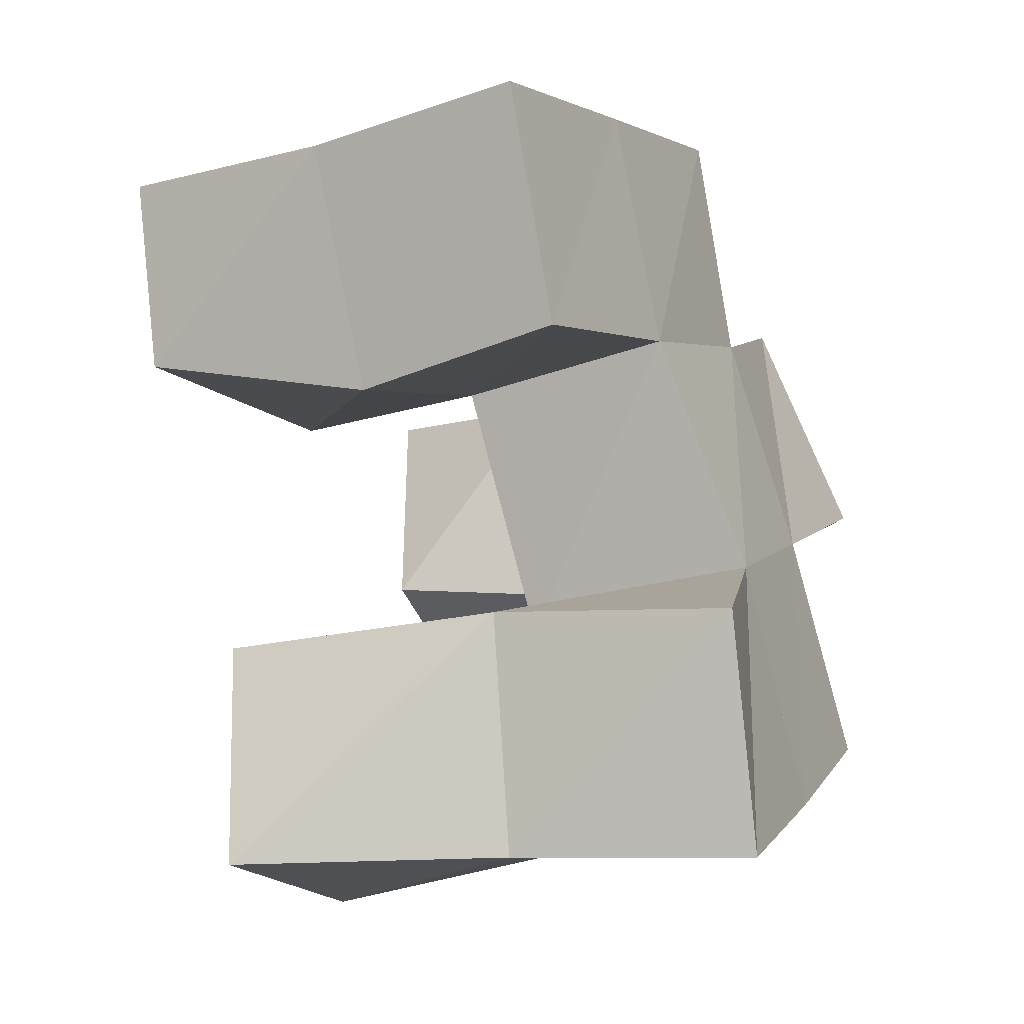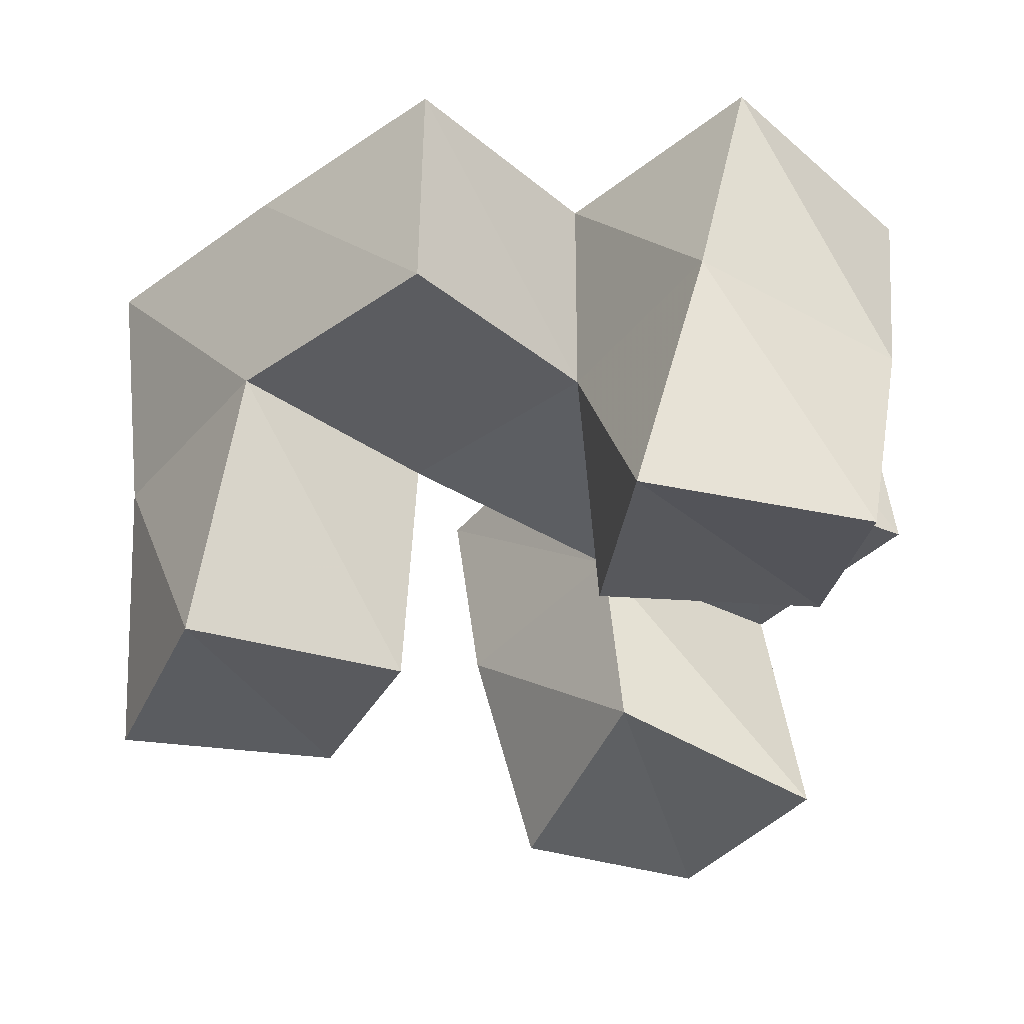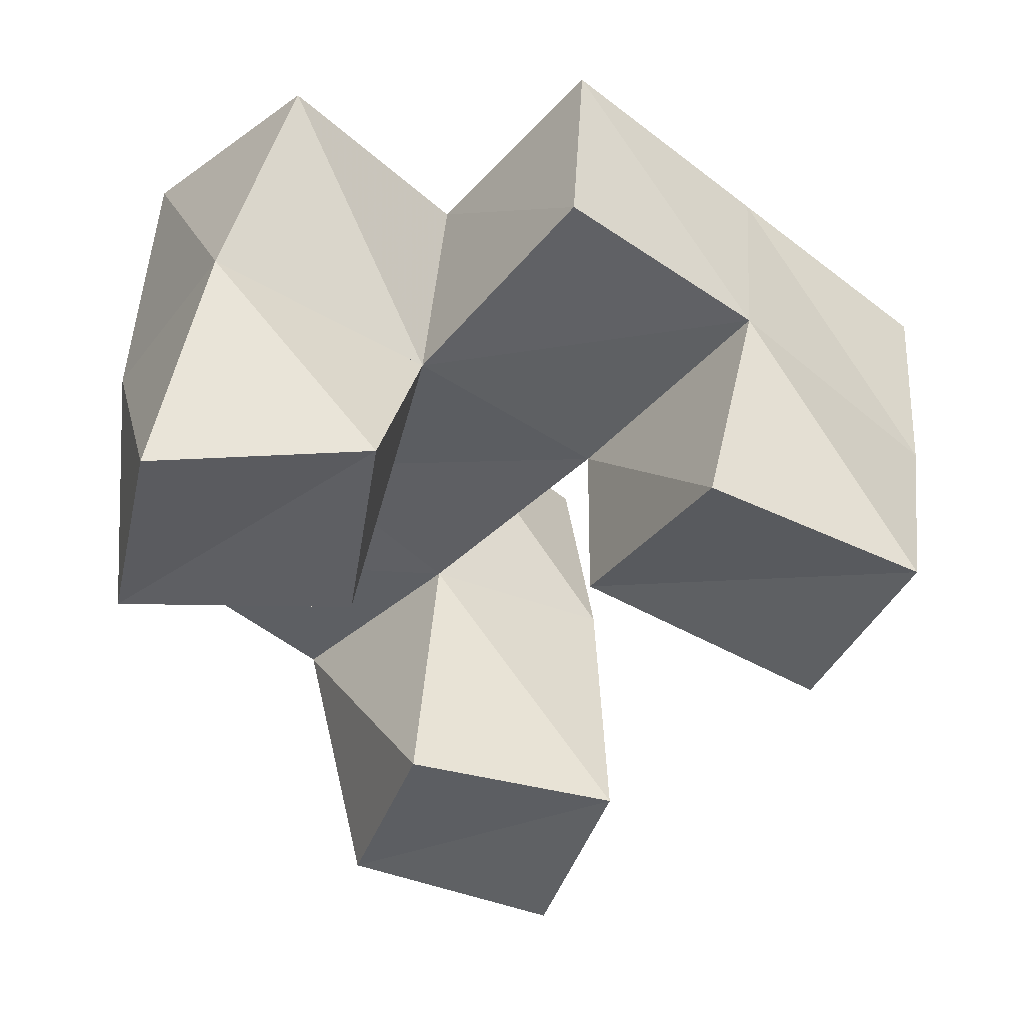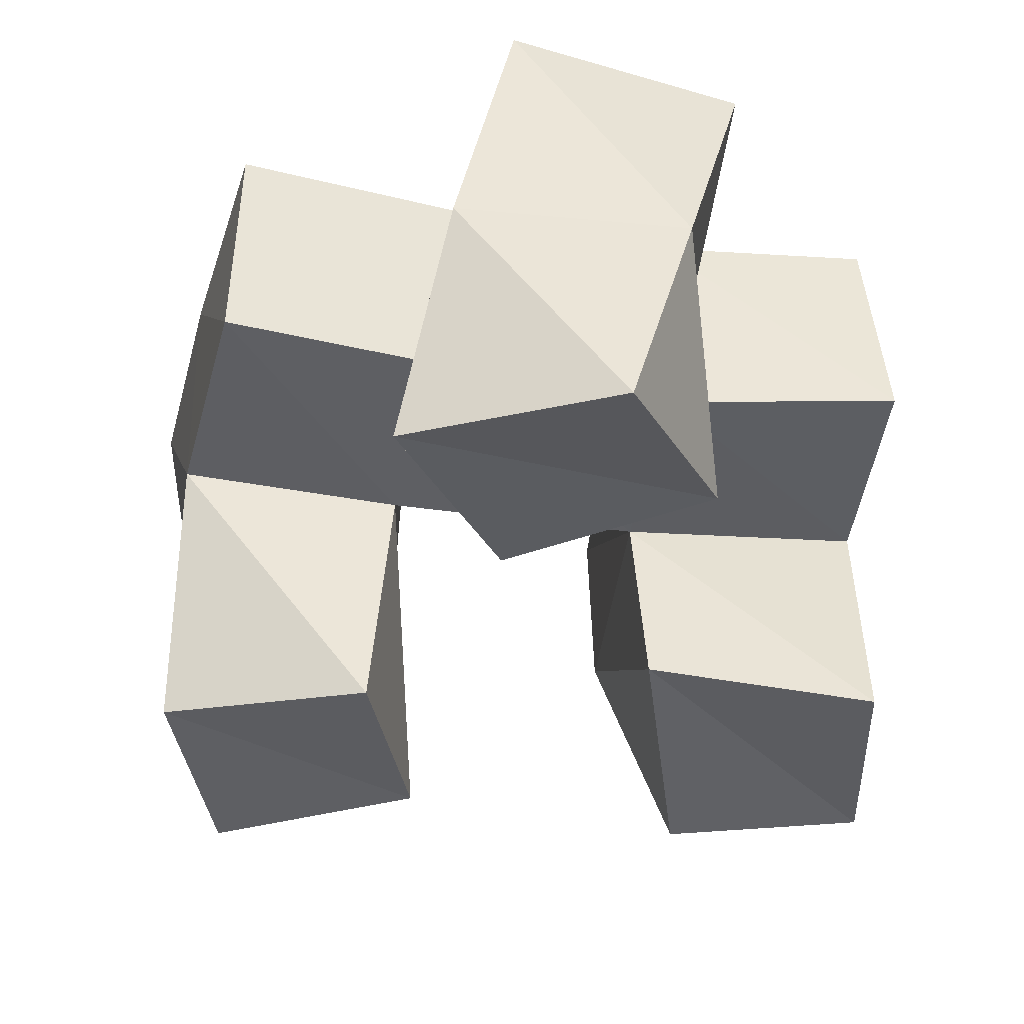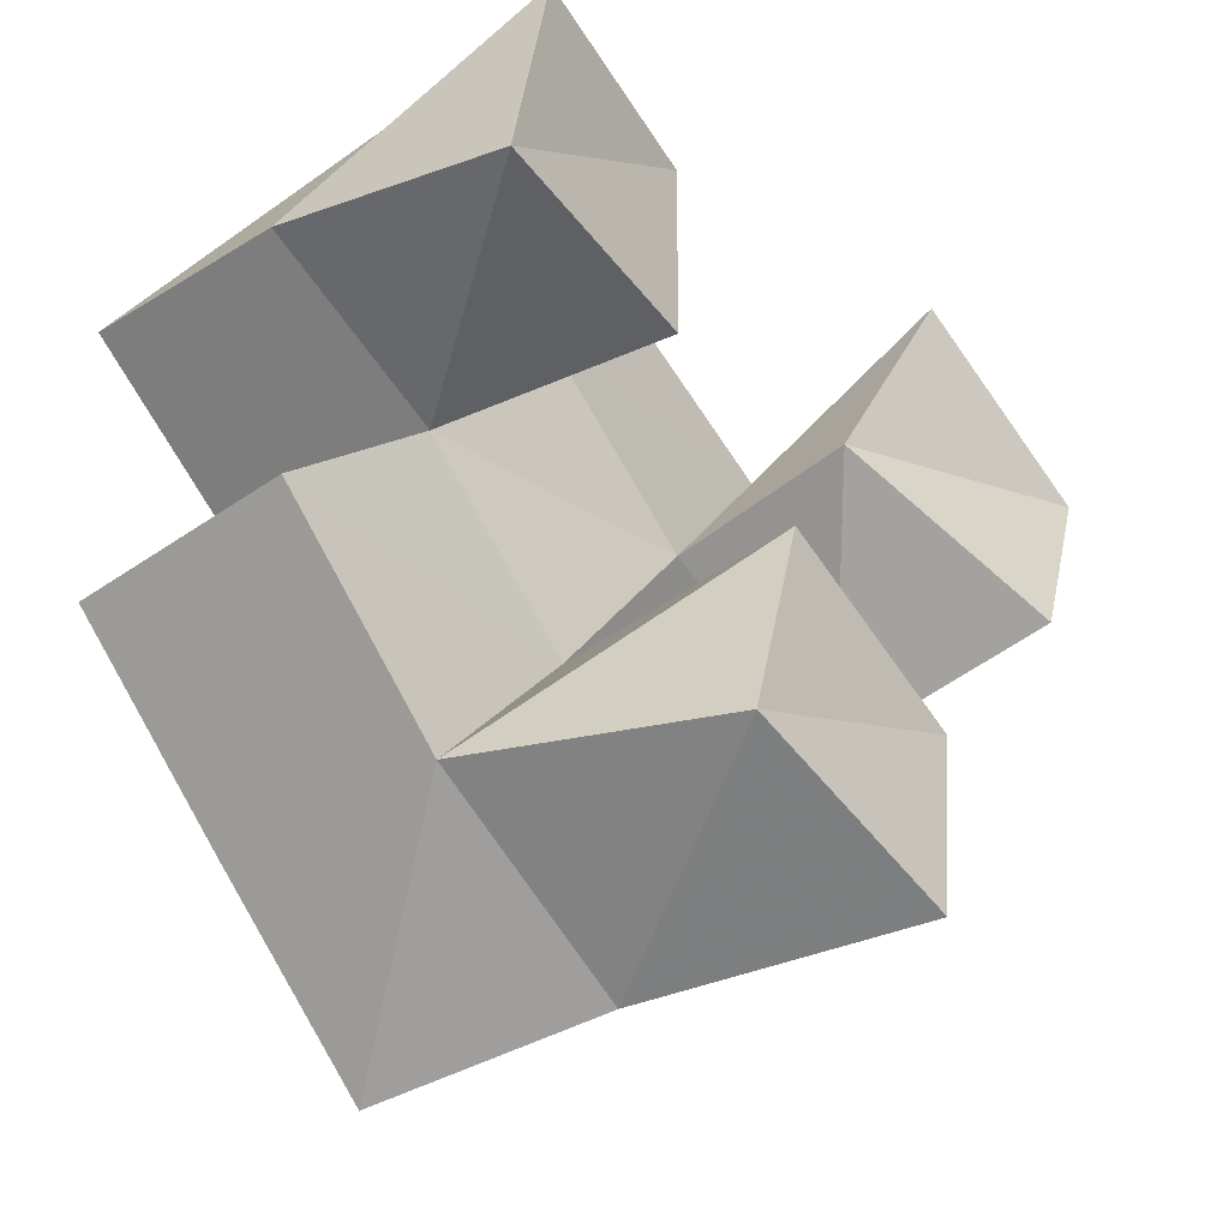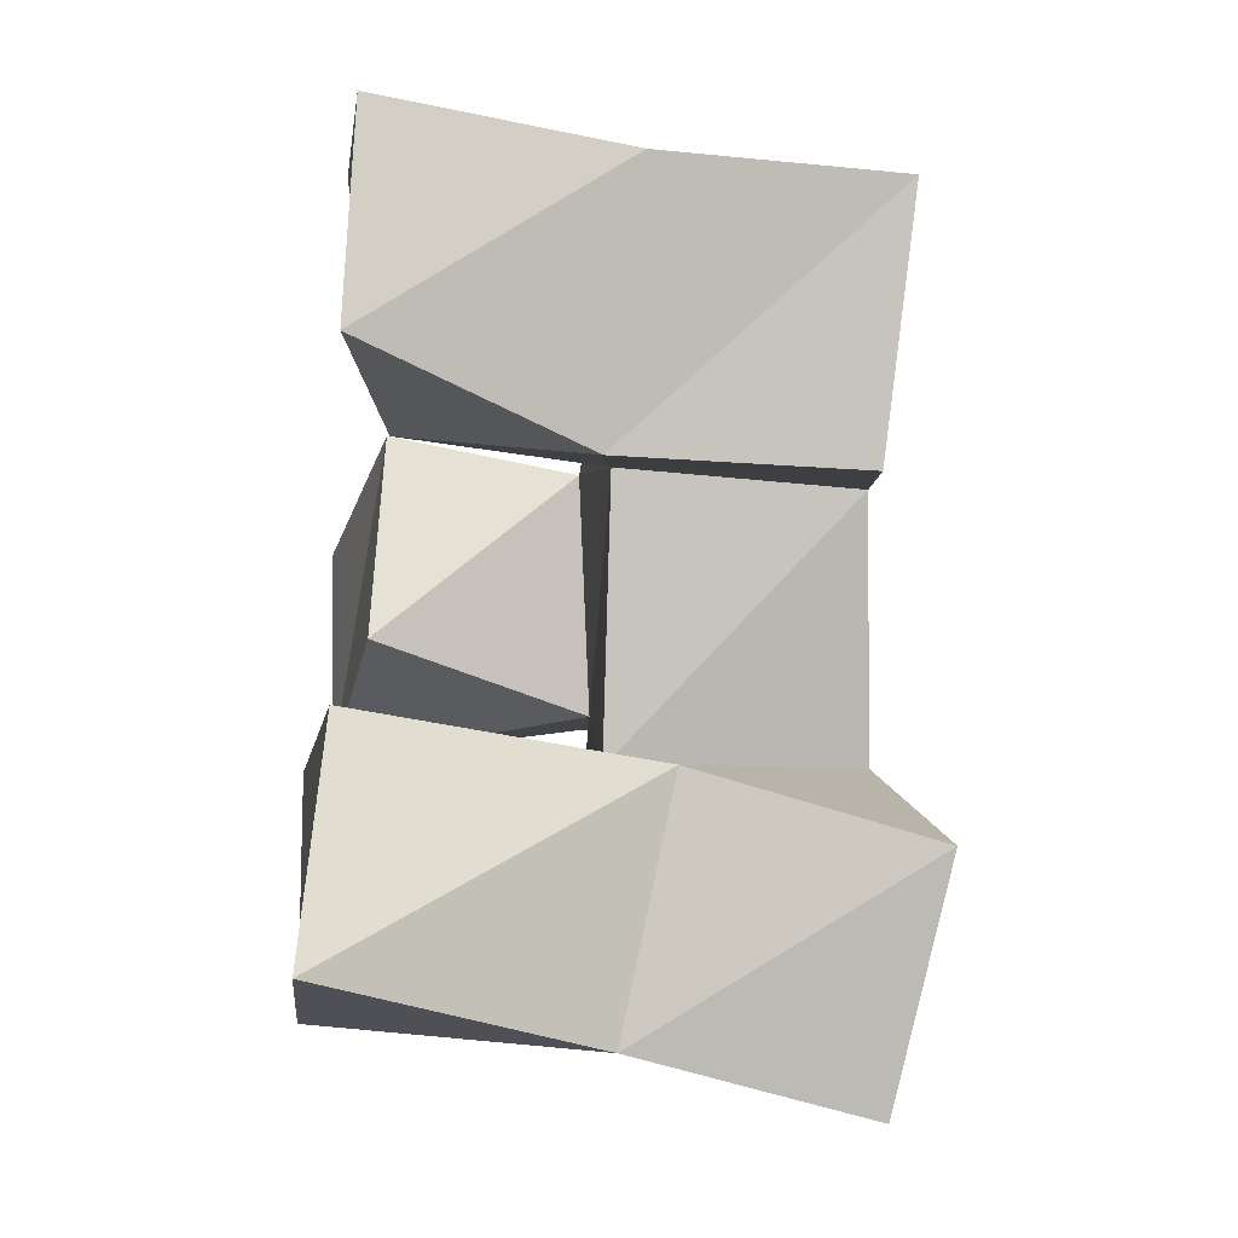
<metadata>
{"format":"obj","ext":"obj","renderer":"f3d","projection":"perspective","resolution":1024,"background":"white","views":[{"elev":-37.5,"azim":113.1,"up":"+Z"},{"elev":-33.7,"azim":-95.2,"up":"+Y"},{"elev":-42.0,"azim":-5.9,"up":"+Y"},{"elev":-38.7,"azim":-64.0,"up":"+Y"},{"elev":-42.0,"azim":-50.4,"up":"+Z"},{"elev":-33.5,"azim":82.2,"up":"+Z"}]}
</metadata>
<code>
v 0.5915 0.1 0.1367
v 0.5753 0.1556 0.1345
v 0.6019 0.103 0.183
v 0.6003 0.1627 0.177
v 0.5445 0.1021 0.1512
v 0.5303 0.1571 0.1606
v 0.5548 0.1 0.1971
v 0.5593 0.155 0.1999
v 0.6393 0.1 0.2336
v 0.6298 0.1457 0.2192
v 0.6533 0.1 0.2749
v 0.6624 0.1486 0.2593
v 0.5888 0.1112 0.2503
v 0.5897 0.1524 0.2466
v 0.607 0.1 0.296
v 0.6192 0.1552 0.2905
v 0.538 0.111 0.2383
v 0.5239 0.1569 0.2327
v 0.5405 0.1125 0.2865
v 0.5499 0.1512 0.2736
v 0.4882 0.1067 0.2394
v 0.4837 0.1594 0.254
v 0.4941 0.1039 0.2878
v 0.5046 0.153 0.2979
v 0.5646 0.2044 0.1292
v 0.595 0.2119 0.1679
v 0.5269 0.2048 0.1617
v 0.5607 0.2053 0.2028
v 0.6385 0.1919 0.2141
v 0.6658 0.1943 0.2562
v 0.5954 0.1996 0.242
v 0.6233 0.2014 0.2834
v 0.5253 0.2067 0.2331
v 0.5544 0.2036 0.272
v 0.488 0.2105 0.2657
v 0.5186 0.2016 0.3049
v 0.4899 0.1568 0.1957
v 0.4905 0.2064 0.1964
v 0.5779 0.1572 0.3167
v 0.5813 0.207 0.3114
f 1 2 4
f 3 1 4
f 2 6 8
f 4 2 8
f 6 5 7
f 8 6 7
f 5 1 3
f 7 5 3
f 8 7 3
f 4 8 3
f 2 1 5
f 6 2 5
f 9 10 12
f 11 9 12
f 10 14 16
f 12 10 16
f 14 13 15
f 16 14 15
f 13 9 11
f 15 13 11
f 16 15 11
f 12 16 11
f 10 9 13
f 14 10 13
f 17 18 20
f 19 17 20
f 18 22 24
f 20 18 24
f 22 21 23
f 24 22 23
f 21 17 19
f 23 21 19
f 24 23 19
f 20 24 19
f 18 17 21
f 22 18 21
f 2 25 26
f 4 2 26
f 25 27 28
f 26 25 28
f 27 6 8
f 28 27 8
f 6 2 4
f 8 6 4
f 28 8 4
f 26 28 4
f 25 2 6
f 27 25 6
f 10 29 30
f 12 10 30
f 29 31 32
f 30 29 32
f 31 14 16
f 32 31 16
f 14 10 12
f 16 14 12
f 32 16 12
f 30 32 12
f 29 10 14
f 31 29 14
f 18 33 34
f 20 18 34
f 33 35 36
f 34 33 36
f 35 22 24
f 36 35 24
f 22 18 20
f 24 22 20
f 36 24 20
f 34 36 20
f 33 18 22
f 35 33 22
f 6 27 28
f 8 6 28
f 27 38 33
f 28 27 33
f 38 37 18
f 33 38 18
f 37 6 8
f 18 37 8
f 33 18 8
f 28 33 8
f 27 6 37
f 38 27 37
f 8 28 31
f 14 8 31
f 28 33 34
f 31 28 34
f 33 18 20
f 34 33 20
f 18 8 14
f 20 18 14
f 34 20 14
f 31 34 14
f 28 8 18
f 33 28 18
f 14 31 32
f 16 14 32
f 31 34 40
f 32 31 40
f 34 20 39
f 40 34 39
f 20 14 16
f 39 20 16
f 40 39 16
f 32 40 16
f 31 14 20
f 34 31 20

</code>
